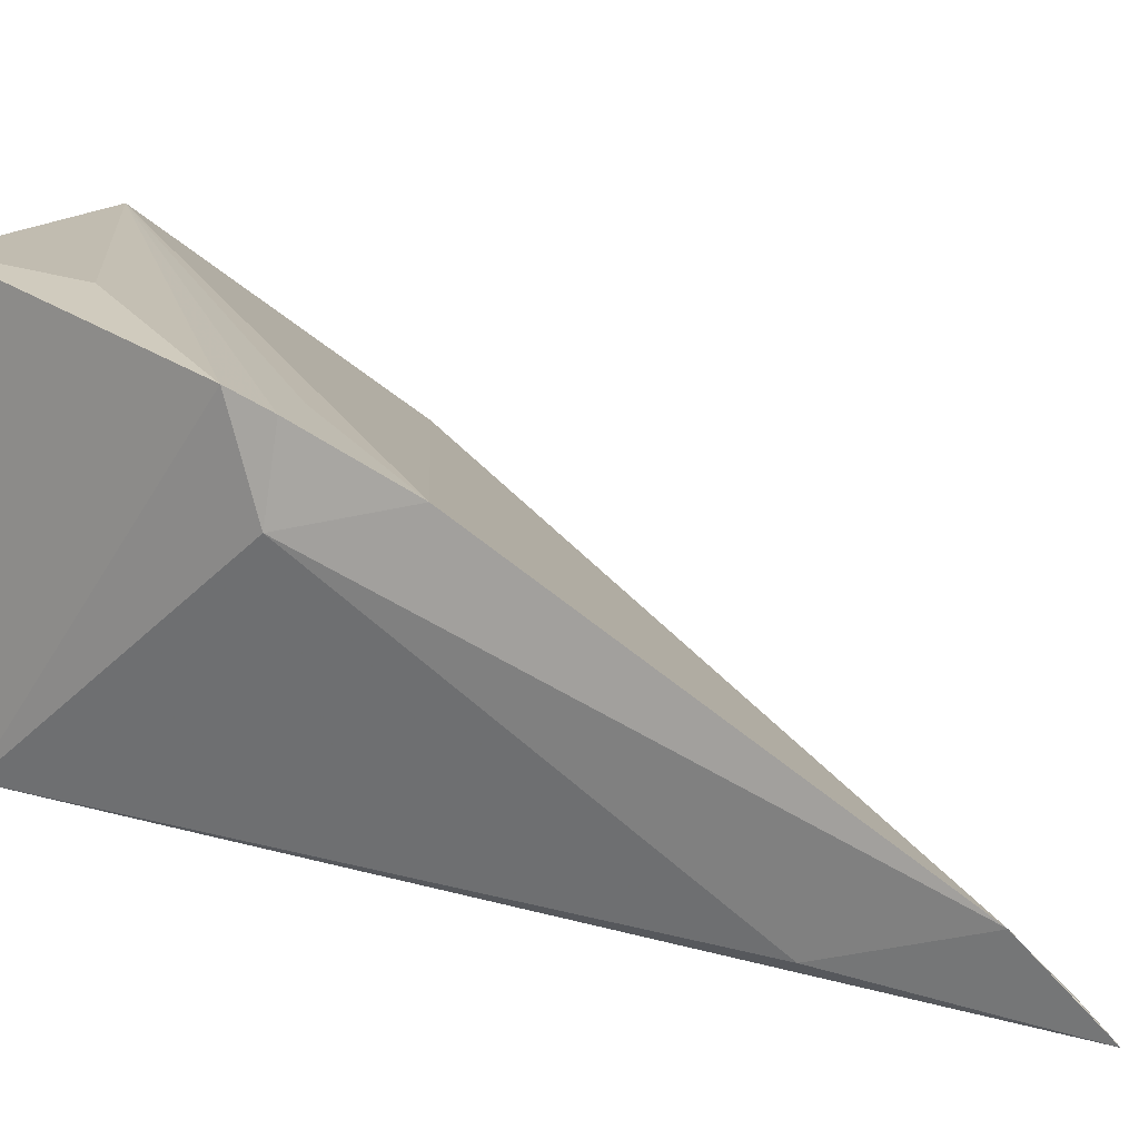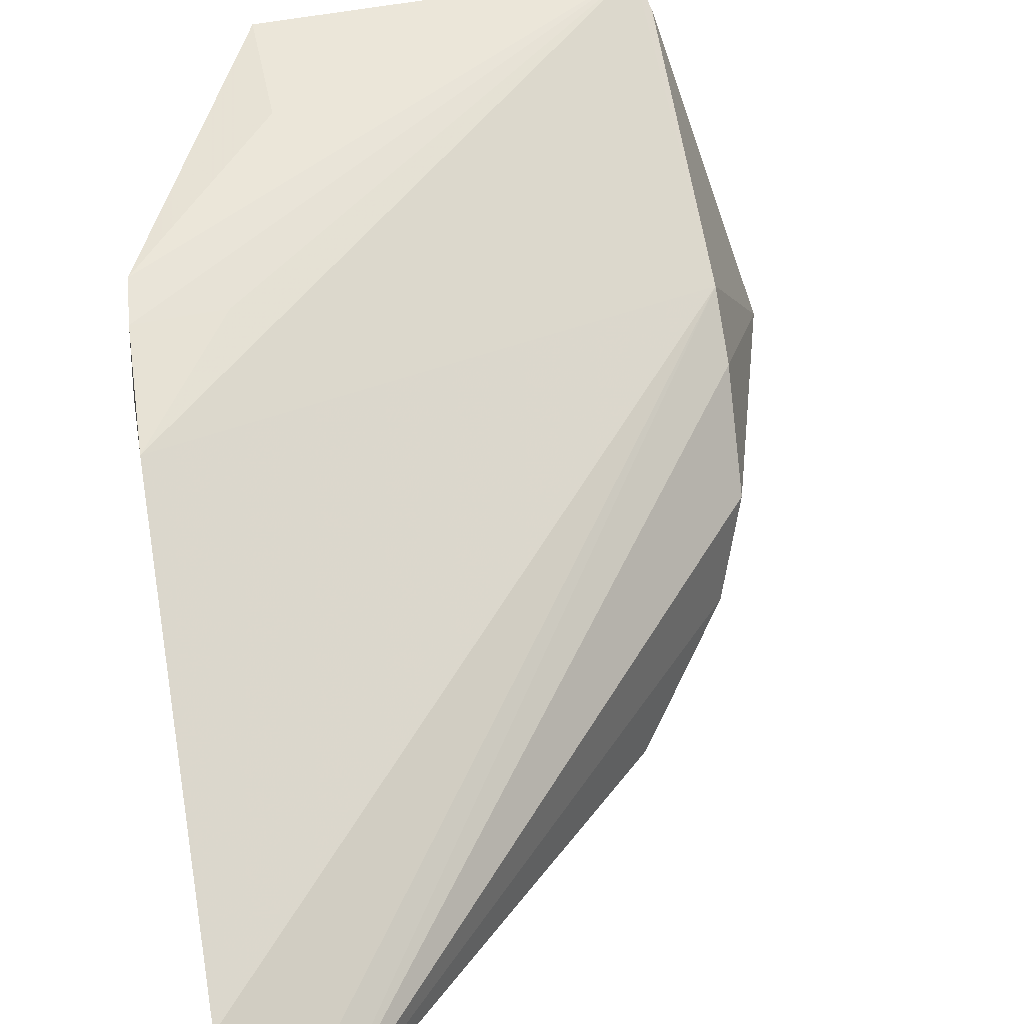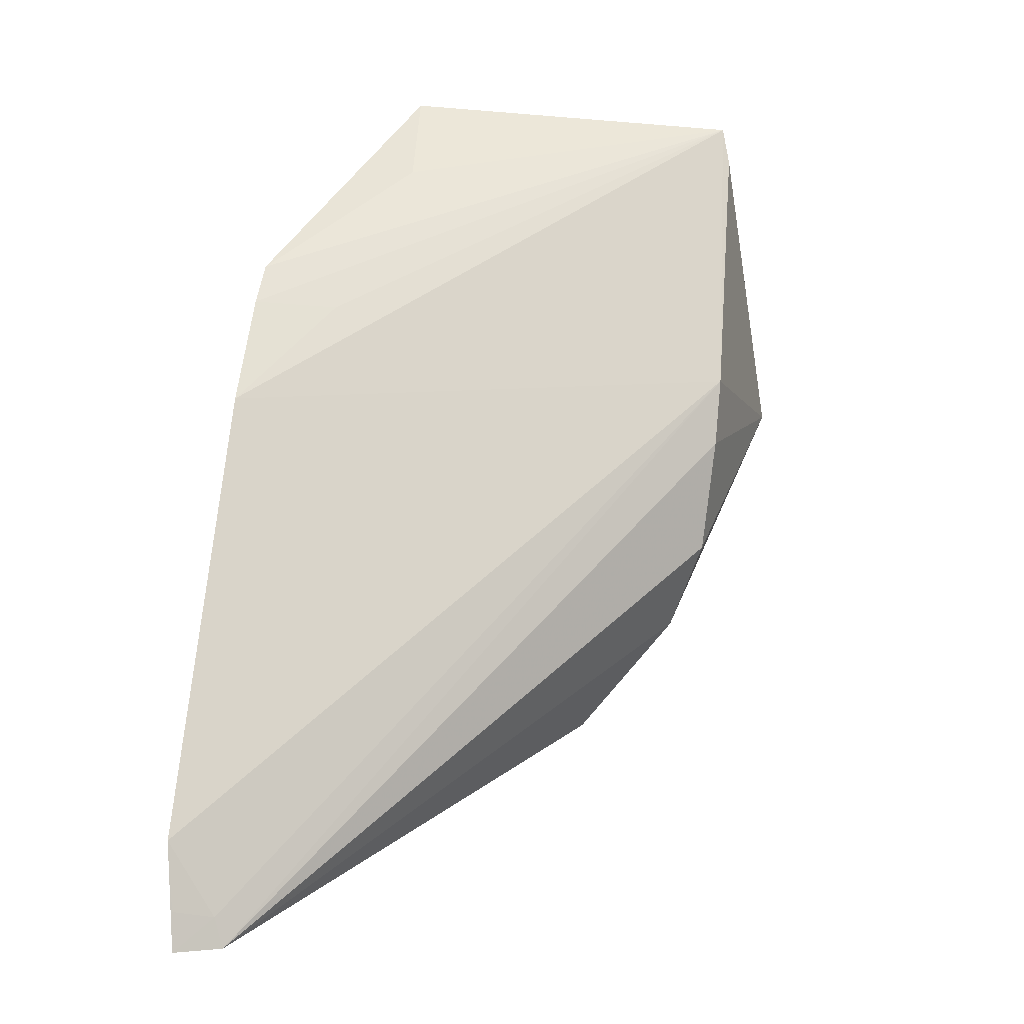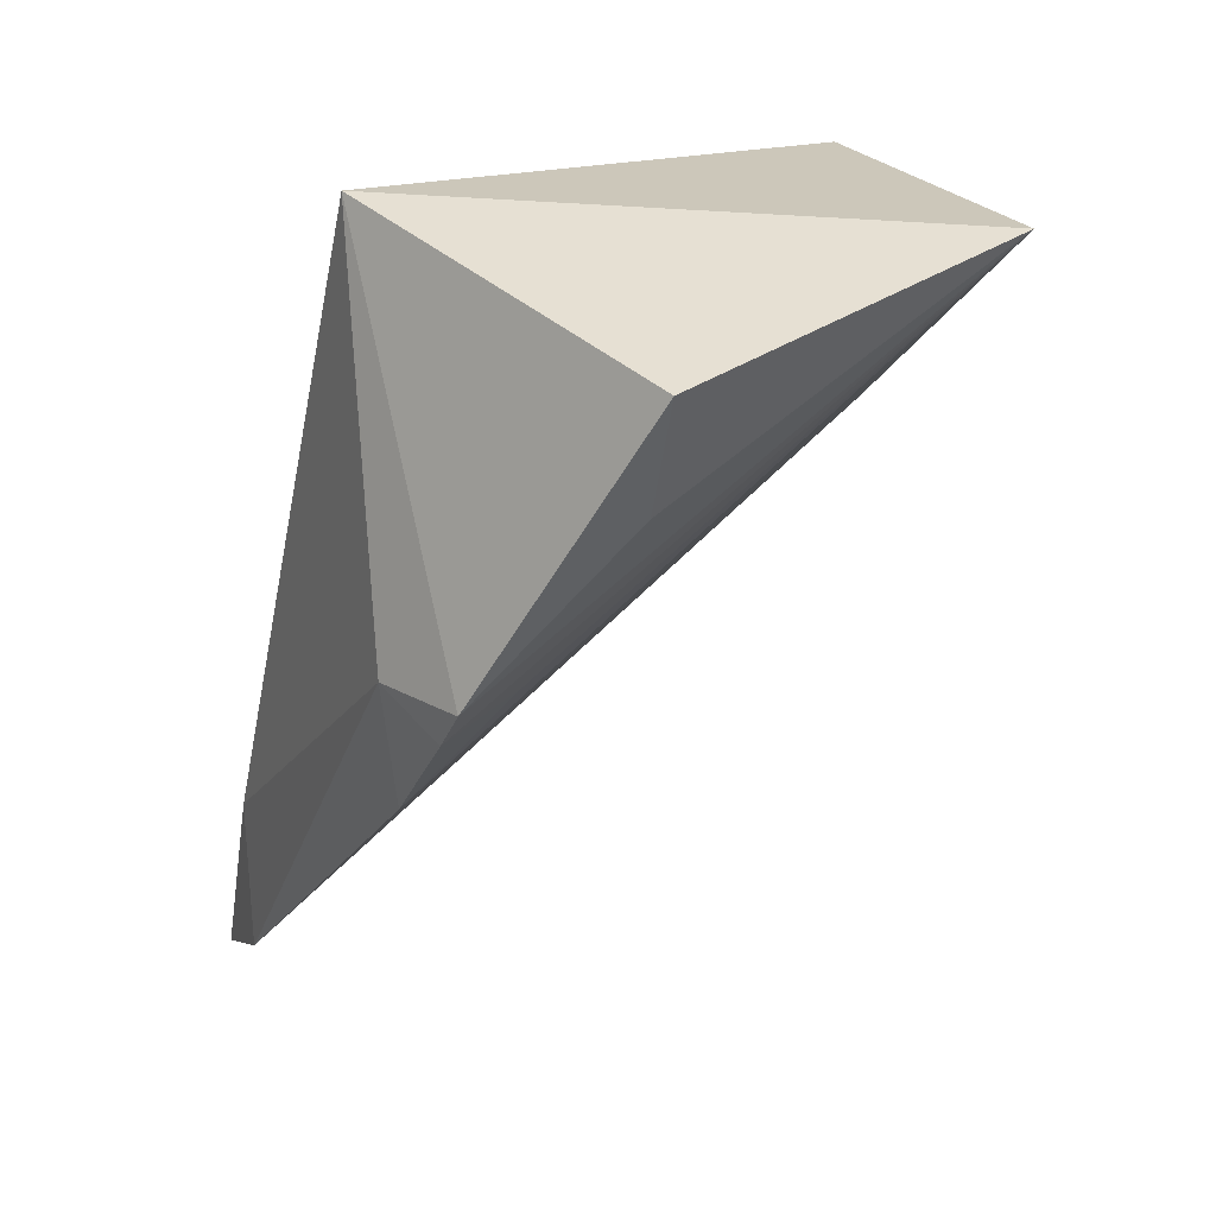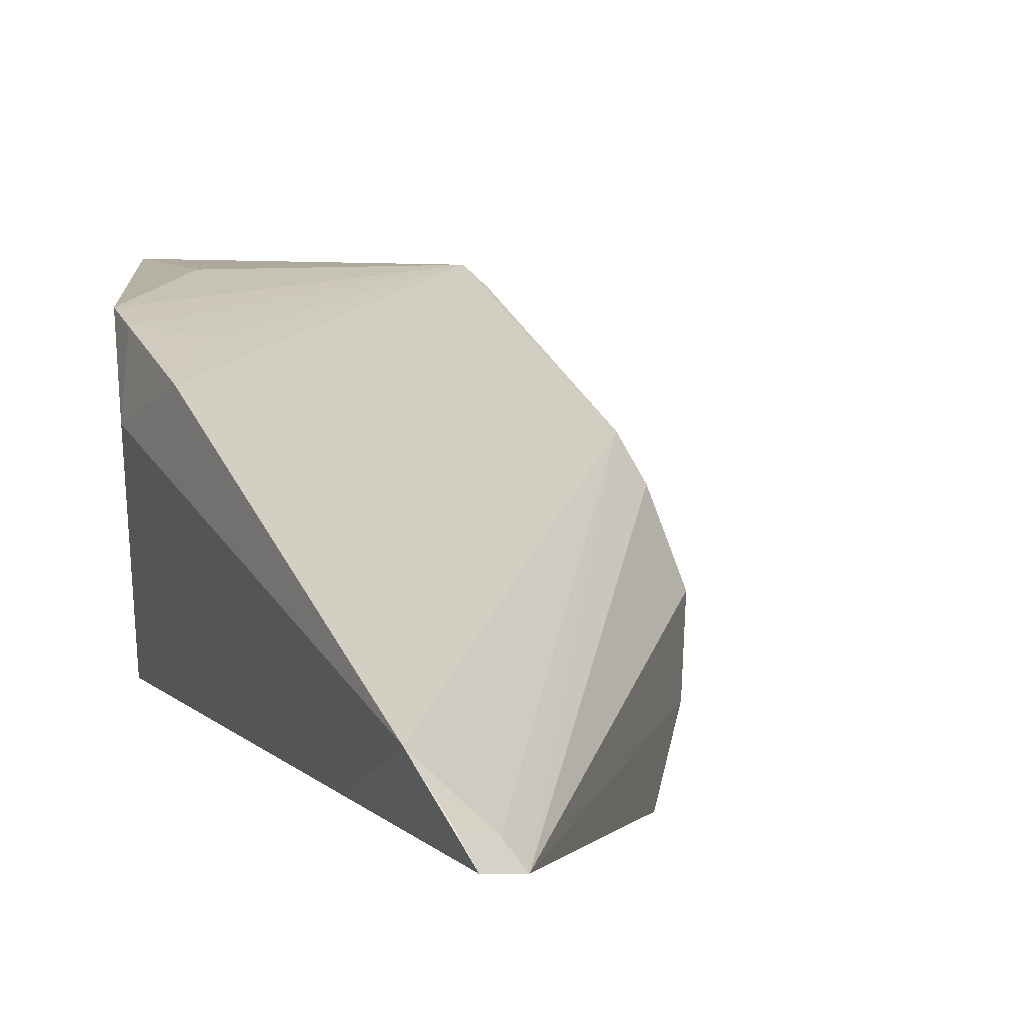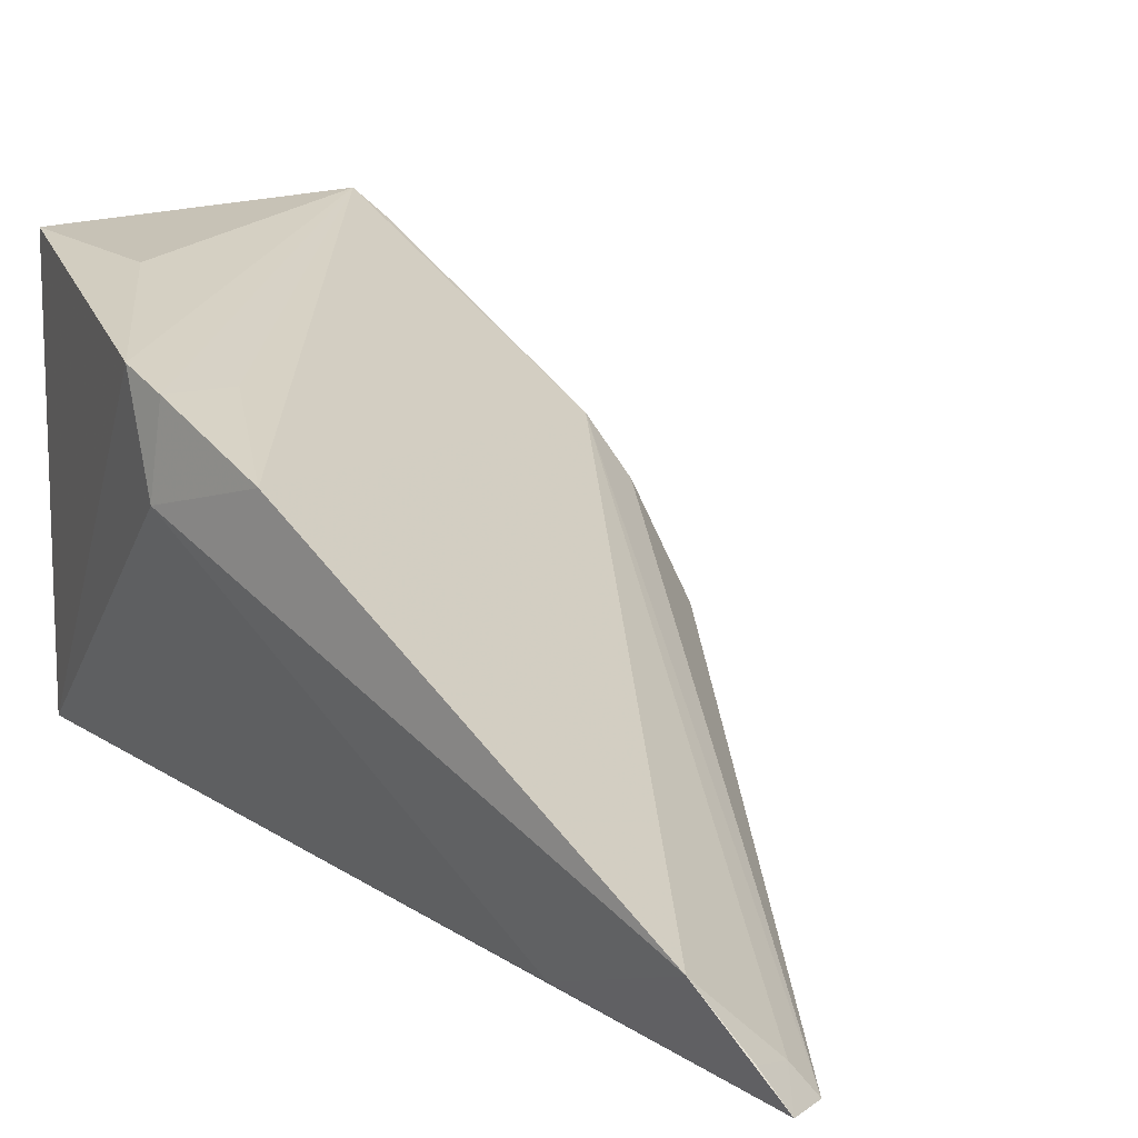
<metadata>
{"format":"obj","ext":"obj","renderer":"f3d","projection":"perspective","resolution":1024,"background":"white","views":[{"elev":10.7,"azim":-75.5,"up":"+Z"},{"elev":38.5,"azim":-13.1,"up":"+Z"},{"elev":-52.6,"azim":-7.0,"up":"+Y"},{"elev":41.5,"azim":-39.2,"up":"+Y"},{"elev":-0.2,"azim":-32.0,"up":"+Z"},{"elev":11.3,"azim":-49.0,"up":"+Z"}]}
</metadata>
<code>
v -0.005446 -0.02359 0.07261
v -0.002422 -0.02701 0.06277
v -0.01666 -0.02417 0.06014
v -0.005167 -0.02458 0.07187
v -0.02131 -0.05064 0.05768
v -0.008715 -0.03862 0.05714
v -0.0209 -0.03202 0.0701
v -0.02179 -0.04843 0.06006
v -0.005276 -0.03524 0.06273
v -0.01627 -0.02359 0.07225
v -0.005179 -0.03167 0.06722
v -0.02134 -0.0366 0.06792
v -0.0208 -0.04412 0.05871
v -0.005934 -0.03592 0.05977
v -0.01987 -0.0502 0.05753
v -0.01637 -0.0274 0.07164
v -0.005187 -0.0332 0.06568
v -0.02108 -0.03332 0.06954
v -0.02112 -0.03297 0.06709
v -0.0202 -0.04965 0.05826
v -0.01848 -0.033 0.06942
v -0.02144 -0.04984 0.05855
f 1 2 3
f 2 1 4
f 6 5 3
f 6 3 2
f 10 1 3
f 10 3 7
f 11 4 1
f 11 2 4
f 12 11 1
f 12 8 11
f 13 3 5
f 13 5 8
f 14 6 2
f 14 2 9
f 15 5 6
f 15 14 9
f 15 6 14
f 16 10 7
f 16 7 1
f 16 1 10
f 17 9 2
f 17 2 11
f 17 15 9
f 17 11 15
f 18 1 7
f 19 13 8
f 19 8 12
f 19 12 18
f 19 3 13
f 19 18 7
f 19 7 3
f 20 15 11
f 20 11 8
f 20 5 15
f 21 18 12
f 21 12 1
f 21 1 18
f 22 20 8
f 22 8 5
f 22 5 20

</code>
